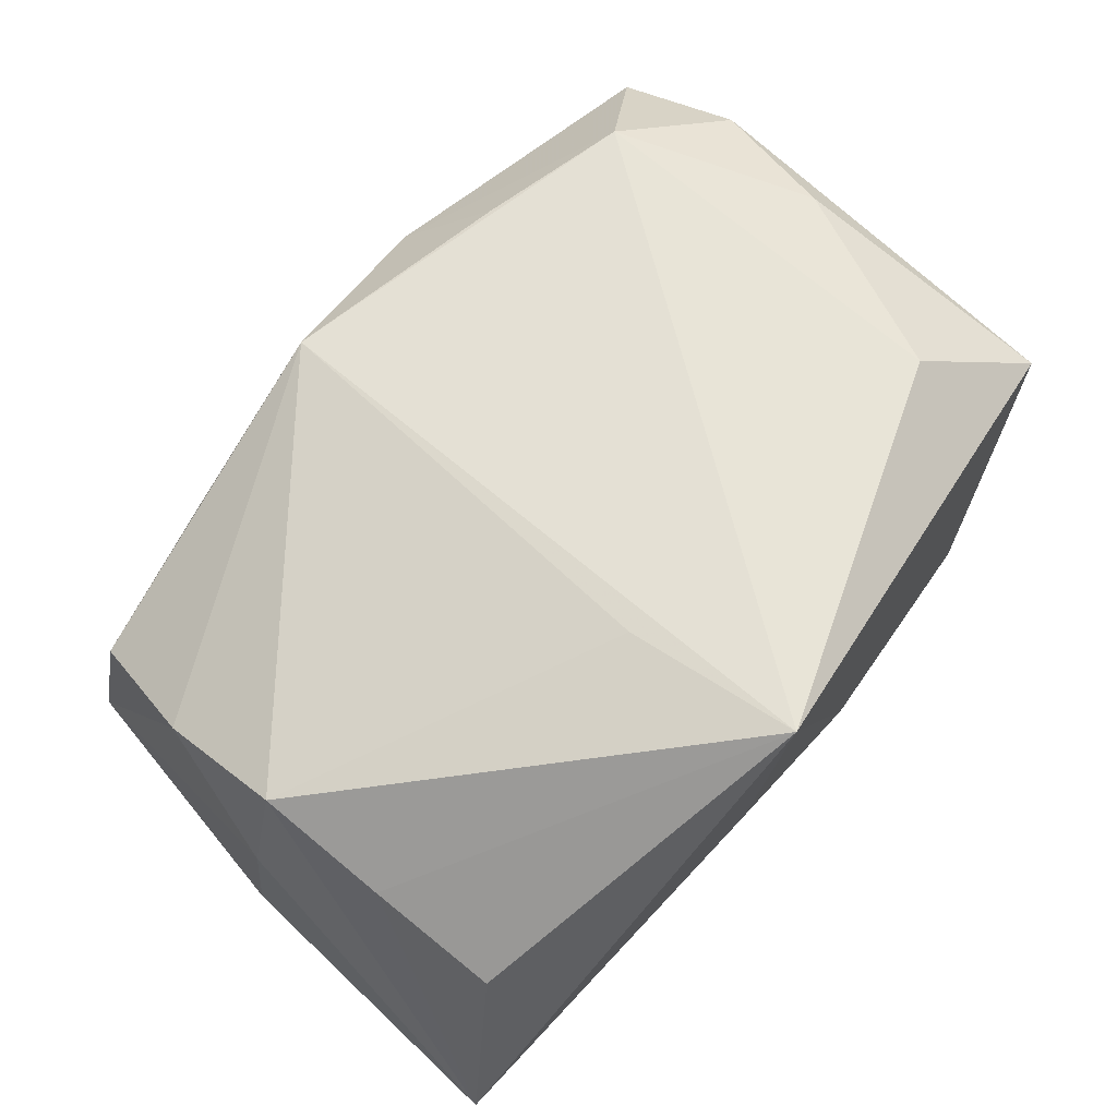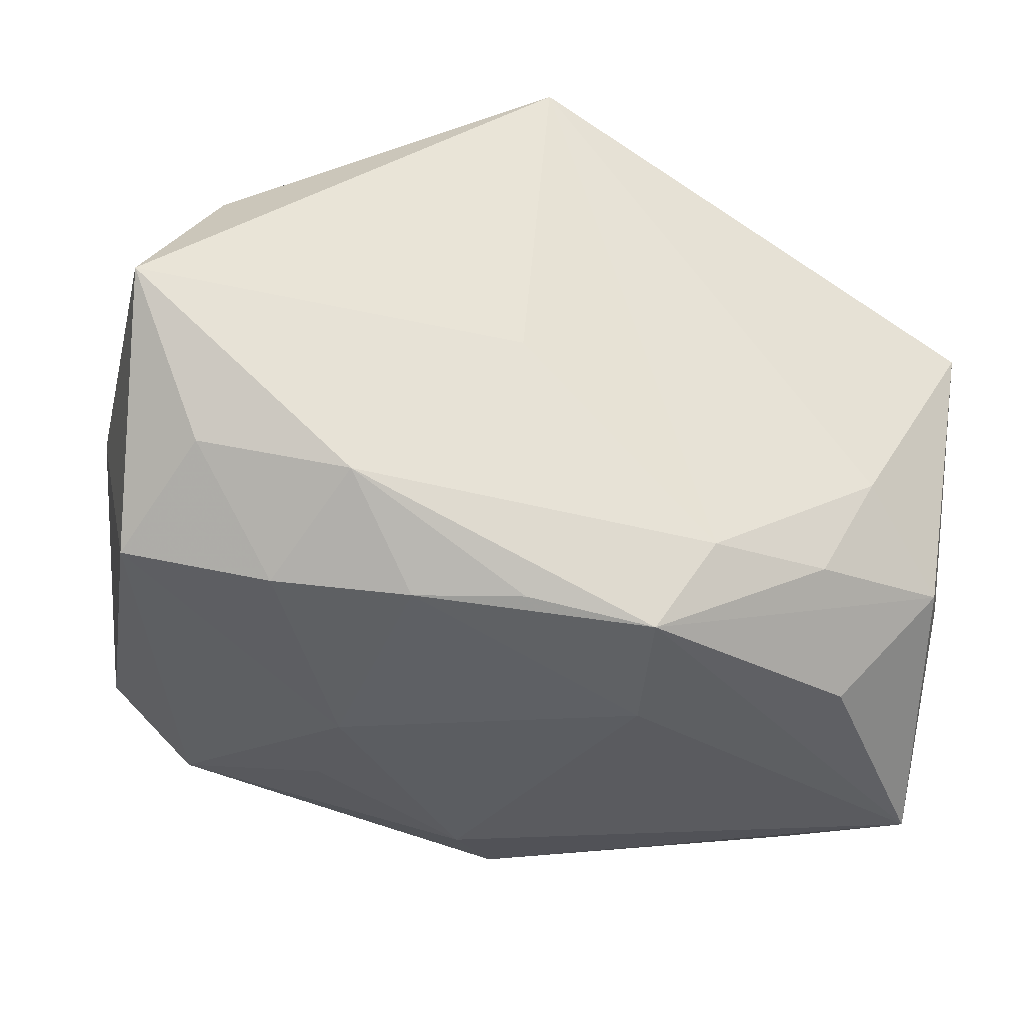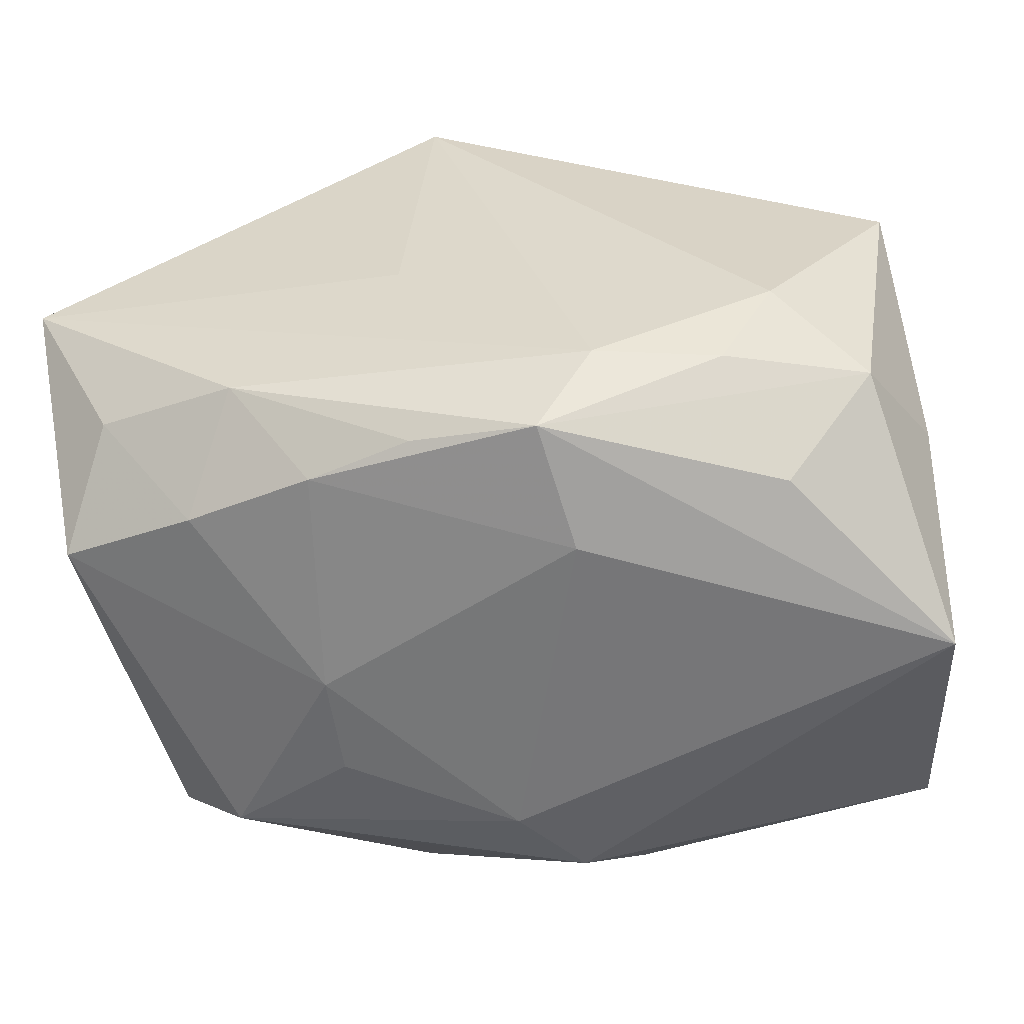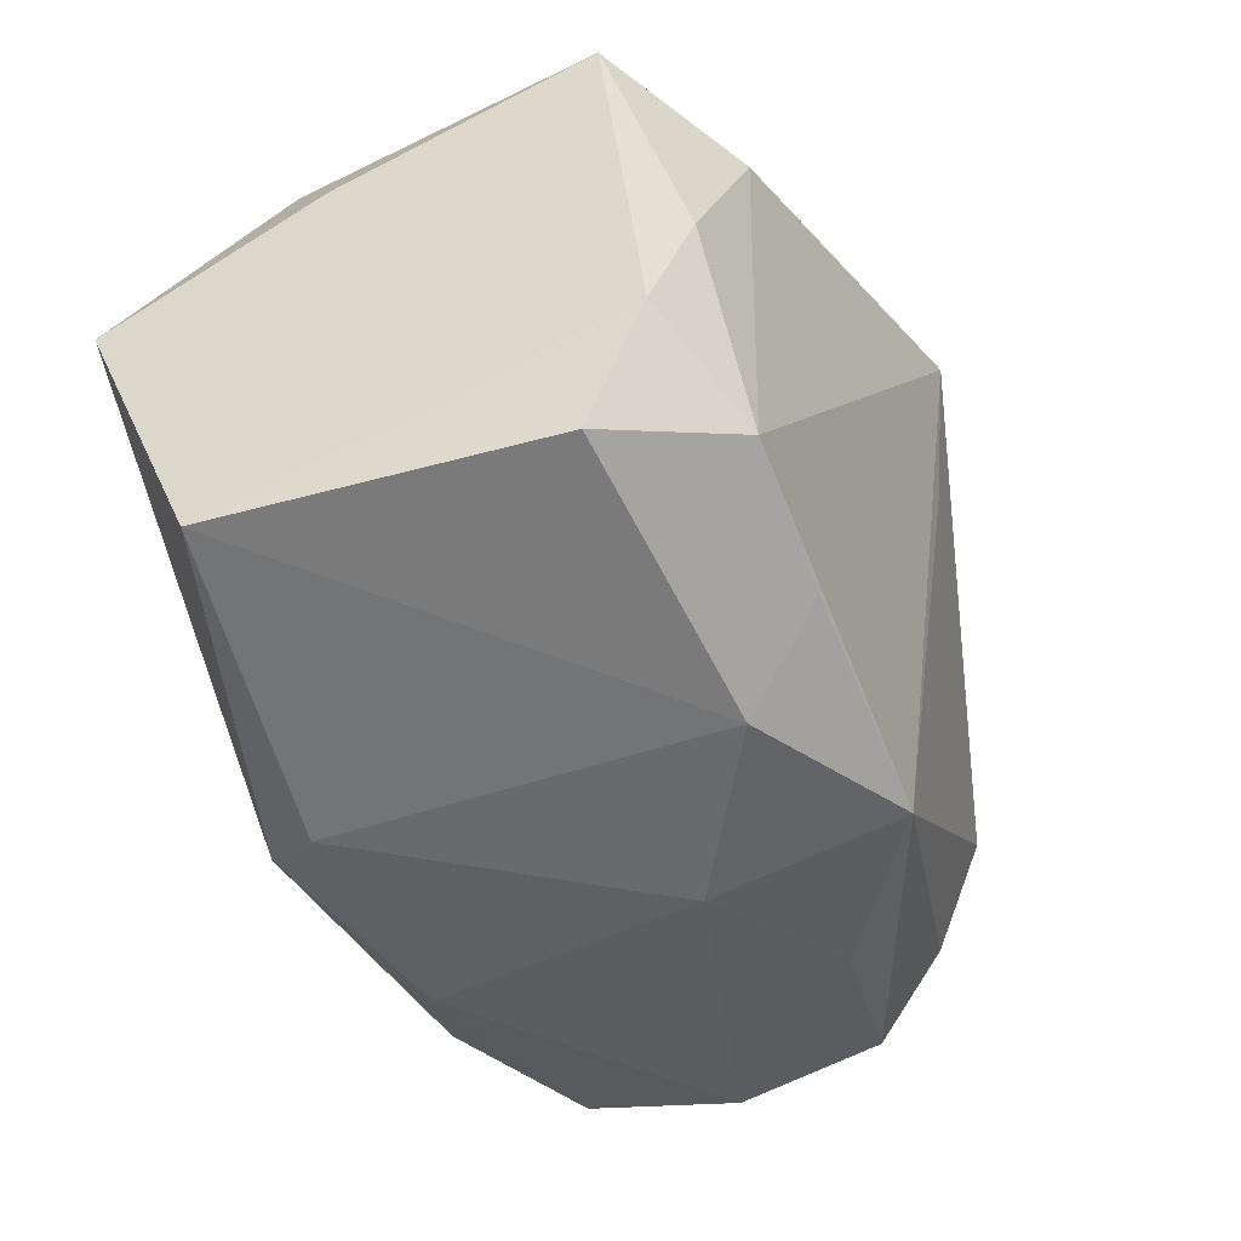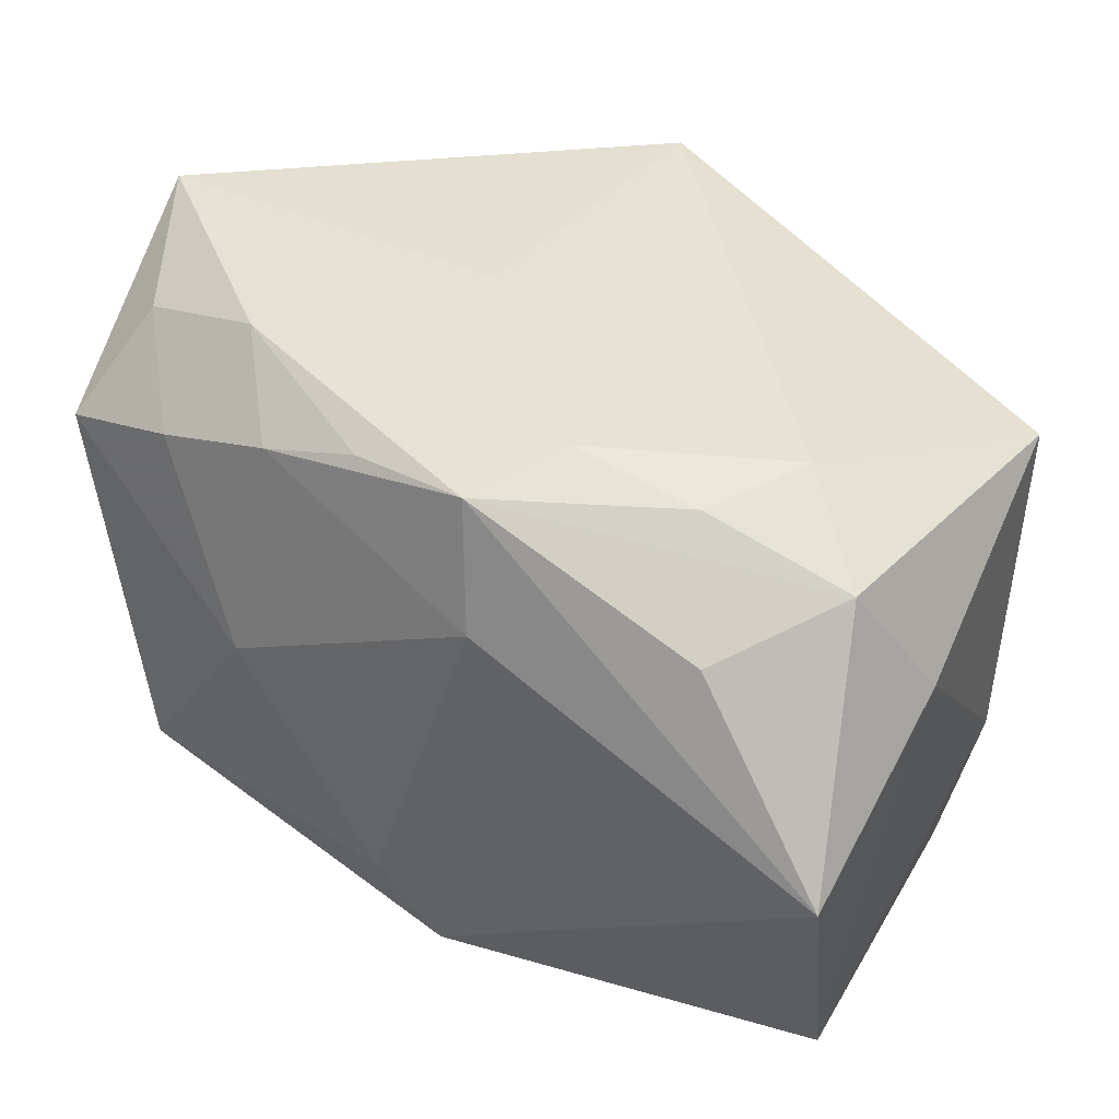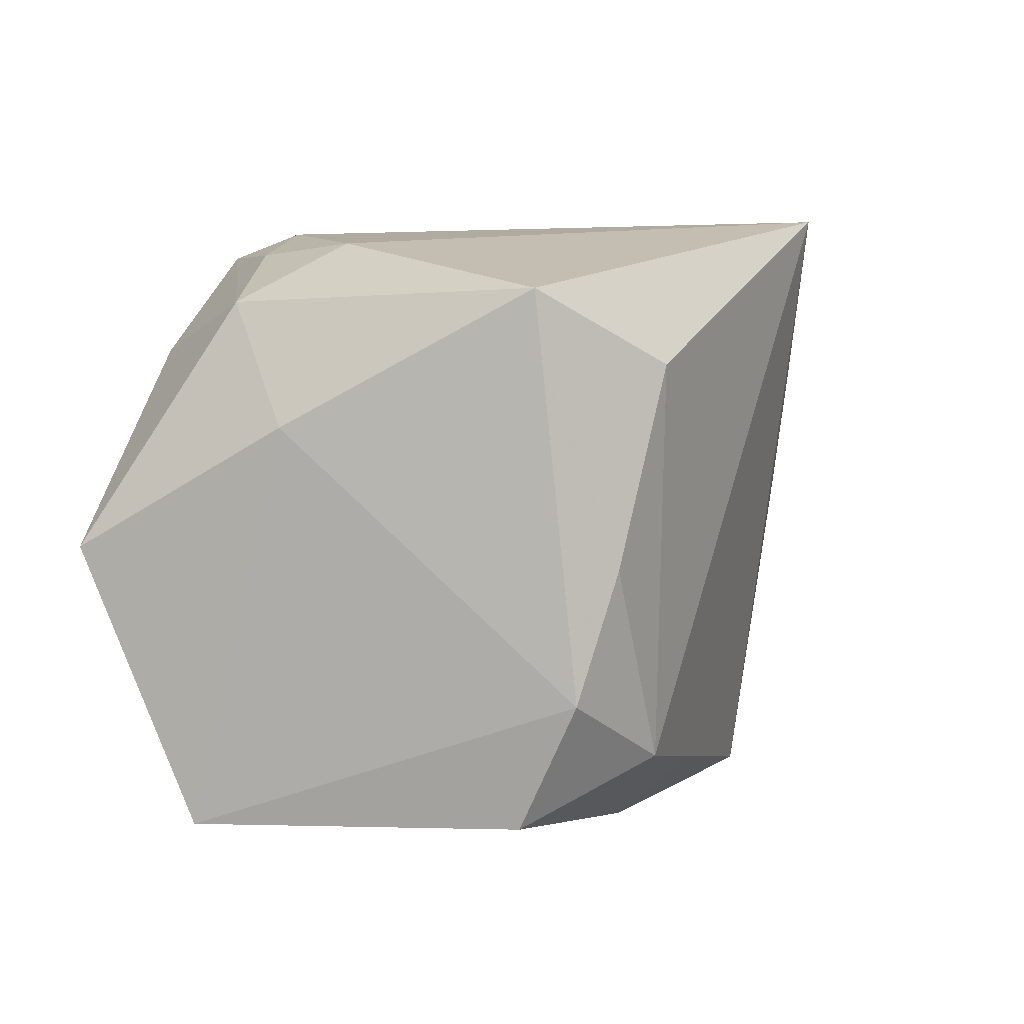
<metadata>
{"format":"obj","ext":"obj","renderer":"f3d","projection":"perspective","resolution":1024,"background":"white","views":[{"elev":74.4,"azim":-46.5,"up":"+Y"},{"elev":-33.0,"azim":-13.8,"up":"+Y"},{"elev":-56.9,"azim":9.6,"up":"+Y"},{"elev":-51.2,"azim":107.9,"up":"+Z"},{"elev":36.4,"azim":29.3,"up":"+Z"},{"elev":2.8,"azim":102.9,"up":"+Z"}]}
</metadata>
<code>
v -0.005806 0.001049 0.02486
v -0.03077 -0.009914 0.0208
v -0.01323 -0.02023 0.01902
v -0.0354 0.01166 0.0008537
v 0.01993 -0.01442 0.02133
v 0.01288 0.01963 -0.02062
v 0.02464 0.01903 -0.01843
v -0.03313 -0.01141 -0.01781
v -0.03445 0.0005824 -0.01932
v -0.0352 -0.01568 0.01245
v -0.02376 -0.01866 0.01594
v -0.03221 0.0218 0.0002708
v 0.03268 -0.01614 -0.02381
v -0.03133 0.0181 0.01022
v -0.03699 0.001557 0.001338
v -0.03699 0.002538 0.02508
v -0.01578 -0.02261 -0.007726
v -0.01927 0.01316 -0.02189
v -0.03301 0.01761 -0.009526
v -0.02636 -0.02042 -0.01356
v -0.005454 0.0211 -0.02313
v 0.02636 0.02011 0.01208
v 0.007266 -0.01748 -0.02619
v 0.006747 -0.02451 0.01199
v -0.005782 0.006071 -0.02661
v 0.02371 -0.02138 0.01343
v 0.03553 0.01176 0.01756
v 0.03172 0.009753 -0.02334
v -0.004757 -0.02048 0.02133
v -0.007018 -0.02124 -0.01986
v 0.02457 -0.005995 0.02186
v 0.03607 -0.007834 0.007259
v 0.03501 -0.02451 -0.002019
v 0.03135 -0.01291 0.01697
v -0.01174 -0.01594 -0.02419
v 0.008307 0.01327 -0.02613
v 0.005273 -0.02224 0.02209
v 0.03359 0.01455 -0.0136
v 0.002447 -0.02286 -0.02147
v -0.0303 0.01427 0.02028
v -0.003443 0.02811 0.02515
v -0.01556 -0.02273 0.0009755
v 0.009971 -0.01498 0.02379
v -0.005845 0.02607 0.01138
v -0.002171 -0.02451 -0.01446
v -0.03192 0.01244 -0.01875
v 0.03192 0.01744 -0.003446
v -0.01913 -0.01267 0.02399
f 41 16 1
f 38 13 28
f 40 16 41
f 25 9 46
f 46 9 19
f 19 12 21
f 21 46 19
f 35 9 25
f 14 12 16
f 16 40 14
f 41 12 14
f 14 40 41
f 44 12 41
f 41 21 44
f 44 21 12
f 25 46 18
f 18 21 25
f 46 21 18
f 25 21 36
f 36 28 13
f 41 22 7
f 7 21 41
f 38 28 7
f 28 36 7
f 19 9 4
f 9 15 4
f 4 12 19
f 16 12 4
f 4 15 16
f 33 39 13
f 33 37 24
f 38 7 47
f 47 7 22
f 6 36 21
f 21 7 6
f 6 7 36
f 13 39 23
f 23 39 35
f 23 35 25
f 25 36 23
f 23 36 13
f 45 33 24
f 39 33 45
f 48 29 37
f 26 34 37
f 37 33 26
f 26 33 34
f 32 13 38
f 32 33 13
f 34 33 32
f 37 34 5
f 34 31 5
f 42 45 24
f 35 39 30
f 34 32 27
f 27 31 34
f 27 47 22
f 27 22 41
f 41 31 27
f 38 47 27
f 27 32 38
f 37 5 43
f 43 5 31
f 43 48 37
f 41 1 43
f 43 31 41
f 43 1 16
f 16 48 43
f 24 37 3
f 3 42 24
f 37 29 3
f 29 48 3
f 16 15 10
f 9 35 8
f 8 15 9
f 8 10 15
f 39 45 20
f 20 30 39
f 42 10 20
f 35 30 20
f 20 8 35
f 10 8 20
f 2 48 16
f 16 10 2
f 42 3 11
f 11 10 42
f 11 3 48
f 48 2 11
f 11 2 10
f 45 42 17
f 17 20 45
f 42 20 17

</code>
